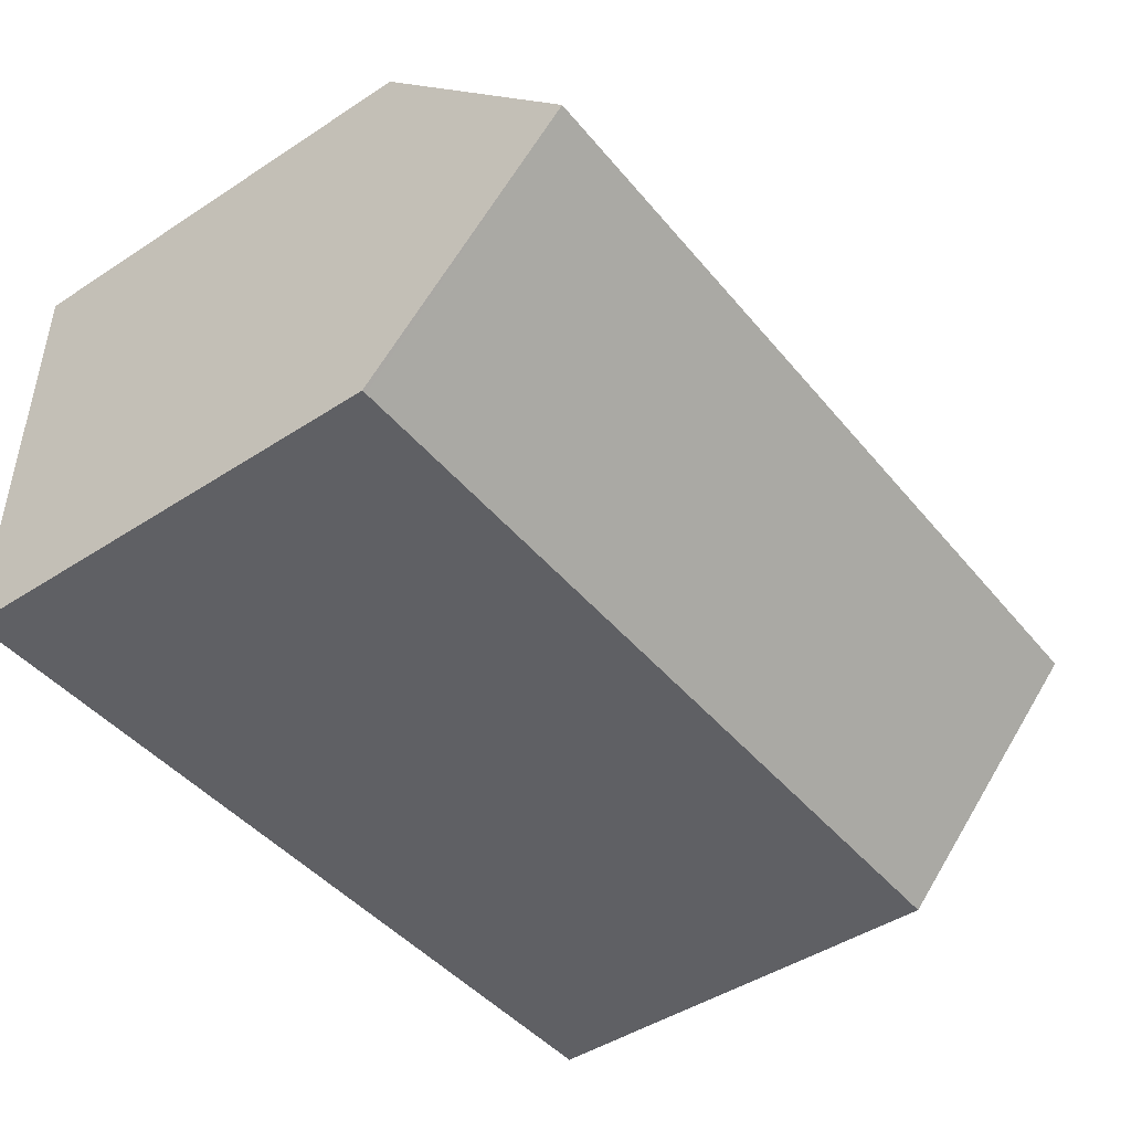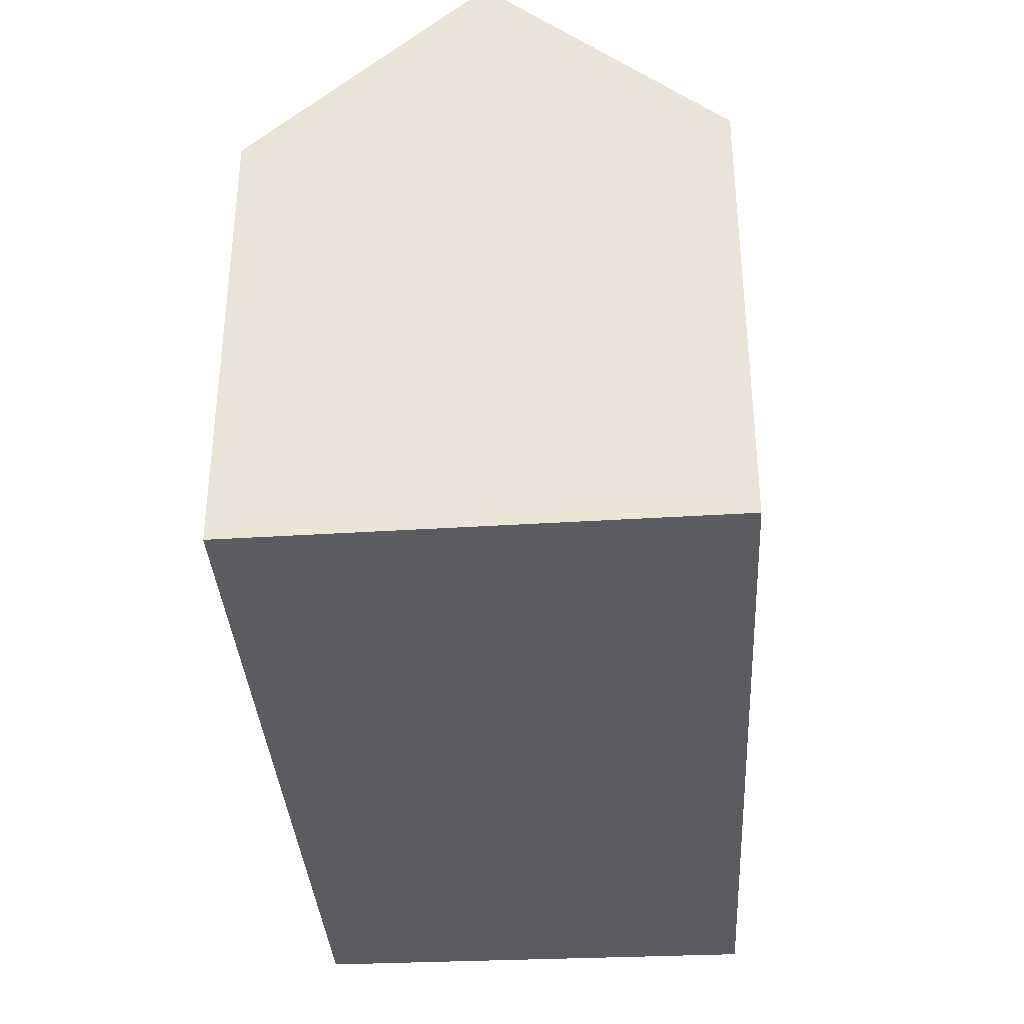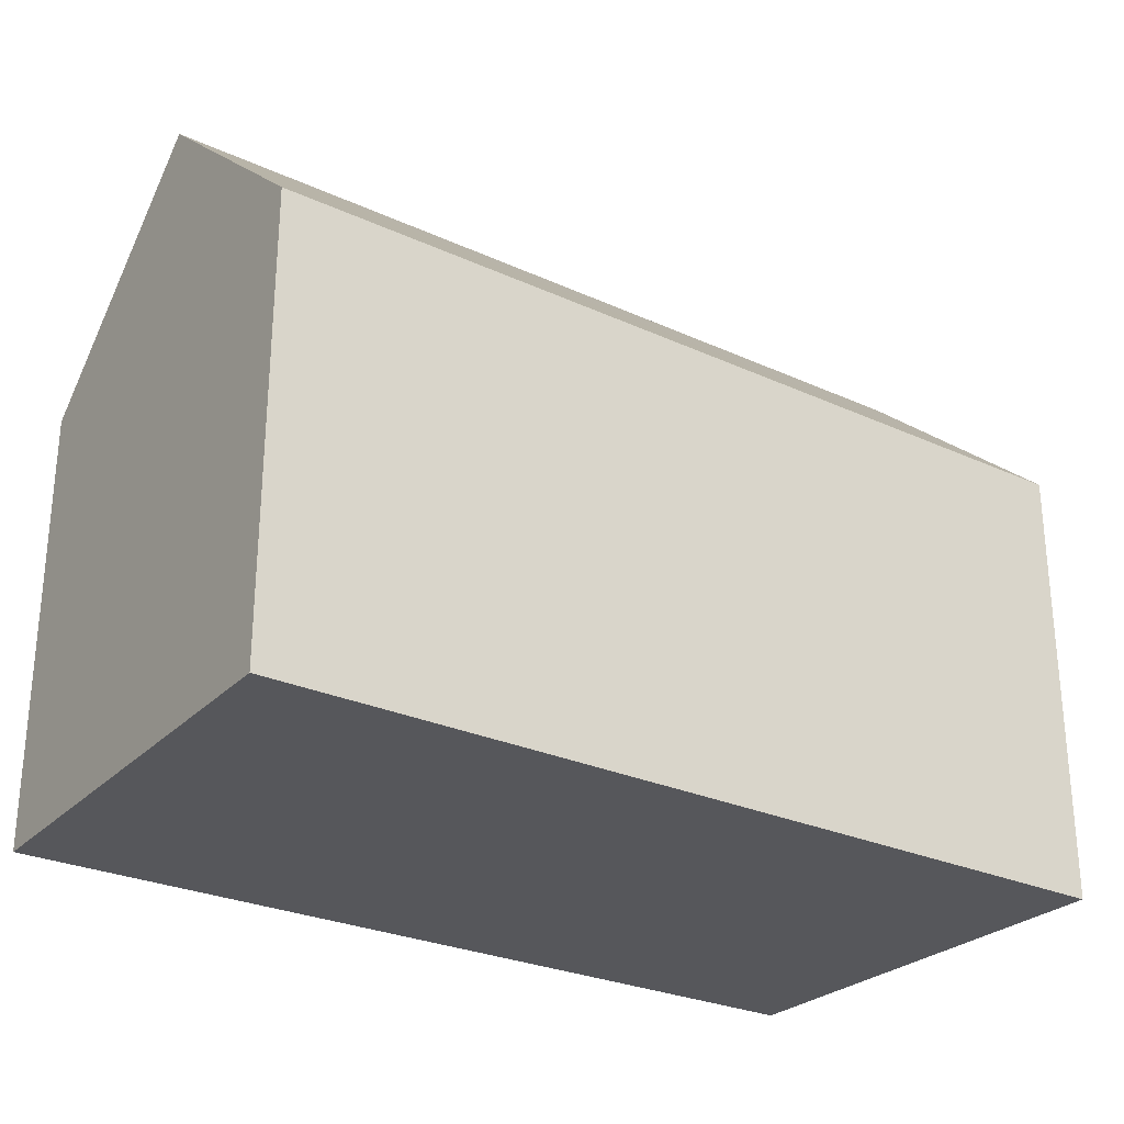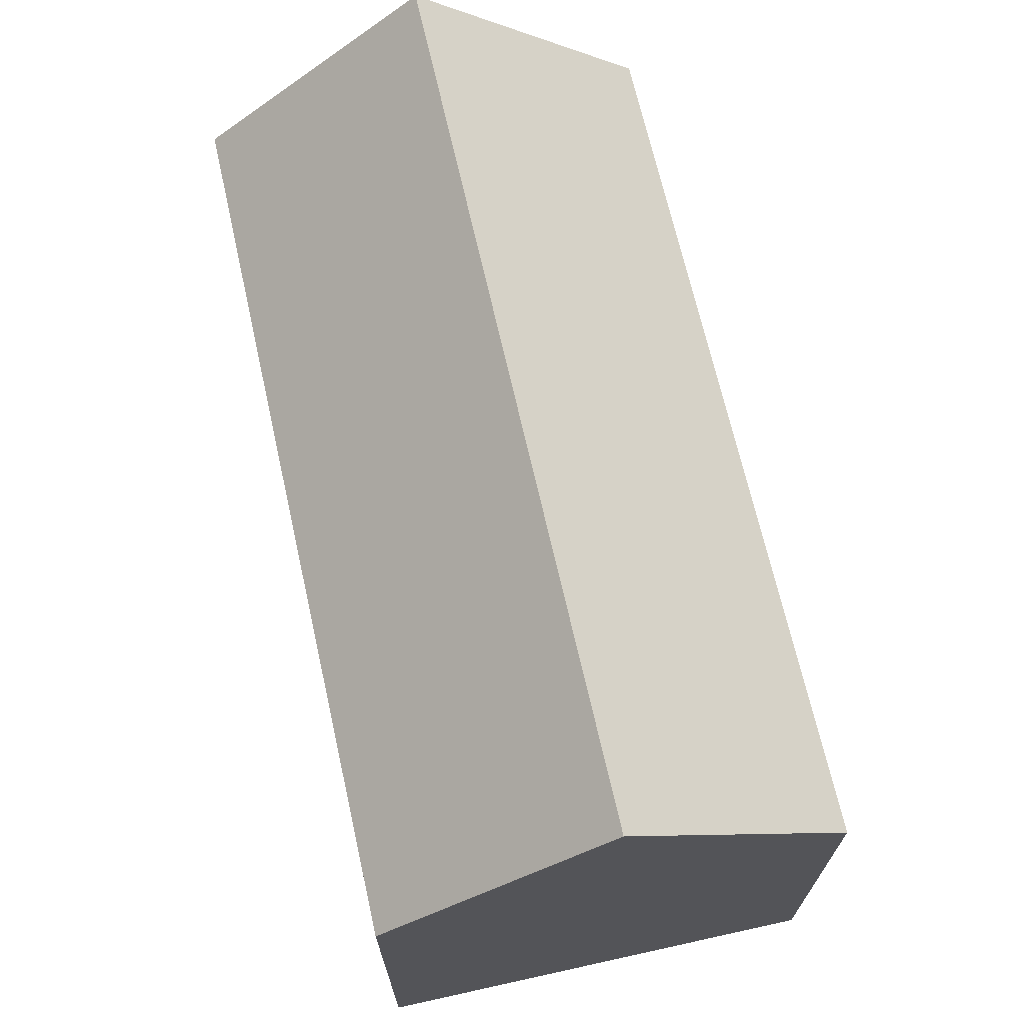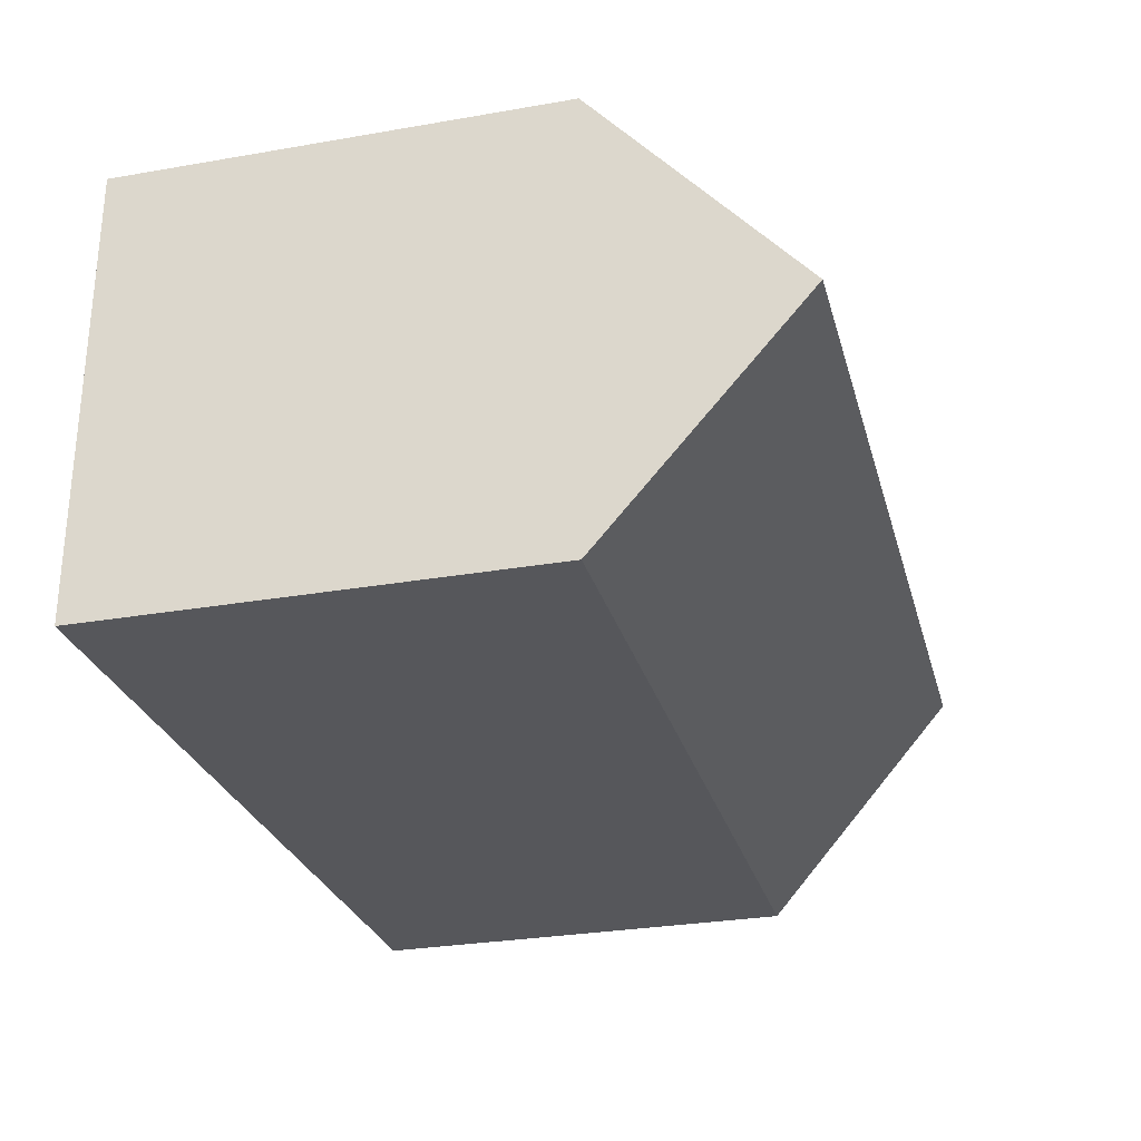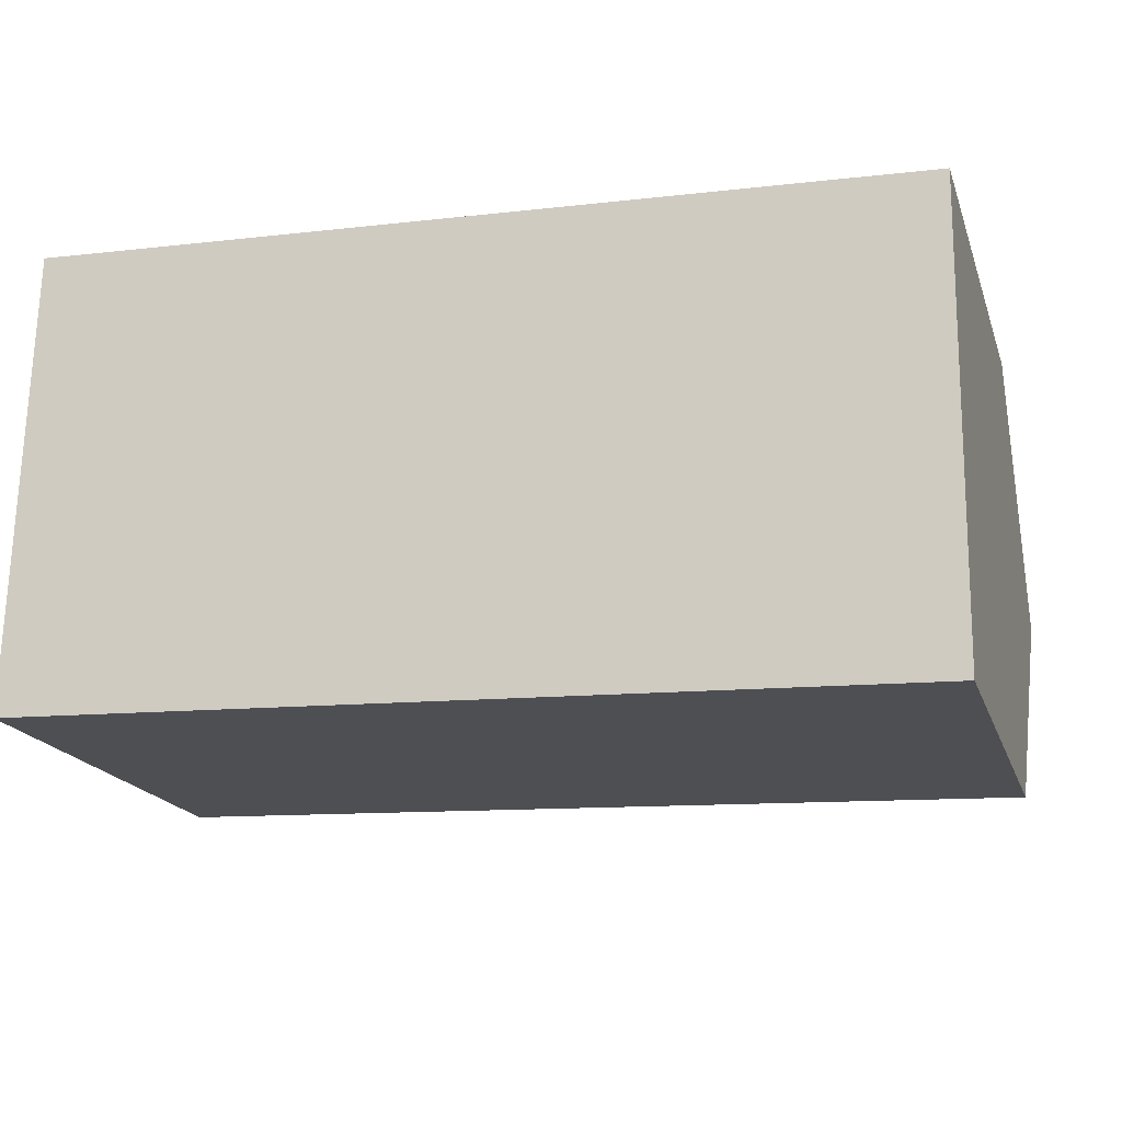
<metadata>
{"format":"obj","ext":"obj","renderer":"f3d","projection":"perspective","resolution":1024,"background":"white","views":[{"elev":-46.7,"azim":126.5,"up":"+Z"},{"elev":-35.0,"azim":95.5,"up":"+Y"},{"elev":-27.3,"azim":146.9,"up":"+Y"},{"elev":68.7,"azim":-100.6,"up":"+Y"},{"elev":-29.3,"azim":104.4,"up":"+Z"},{"elev":-18.5,"azim":16.1,"up":"+Z"}]}
</metadata>
<code>
v  0.34 10.15 10.48
v  20.2 14.75 4.506
v  0.17 14.75 5.242
v  12.55 10.15 10.04
v  17 10.15 9.873
v  20.26 10.15 9.754
v  20.05 10.15 -0.736
v  20.2 14.18 3.851
v  20.15 10.15 -0.74
v  0 10.15 6.214e-16
v  0.017 10.6 0.51
v  0.34 -6.419e-16 10.48
v  12.55 -6.145e-16 10.04
v  17 -6.045e-16 9.873
v  20.26 -5.973e-16 9.754
v  20.2 -2.358e-16 3.851
v  20.15 4.531e-17 -0.74
v  20.2 -2.759e-16 4.506
v  0 0 0
v  20.05 4.507e-17 -0.736
v  0.17 -3.21e-16 5.242
v  0.017 -3.123e-17 0.51
g defaultobject
f 1 2 3
f 2 1 4
f 2 4 5
f 2 5 6
f 7 8 9
f 8 7 10
f 8 10 2
f 2 10 11
f 2 11 3
f 12 4 1
f 4 12 13
f 4 13 5
f 5 13 6
f 6 13 14
f 6 14 15
f 6 8 2
f 8 6 9
f 9 6 15
f 9 15 16
f 9 16 17
f 16 15 18
f 17 7 9
f 7 17 10
f 10 17 19
f 19 17 20
f 11 1 3
f 1 11 10
f 1 10 19
f 1 19 21
f 1 21 12
f 21 19 22
f 14 18 15
f 18 14 16
f 16 14 13
f 16 13 17
f 17 13 20
f 20 13 19
f 19 13 22
f 22 13 12
f 22 12 21

</code>
